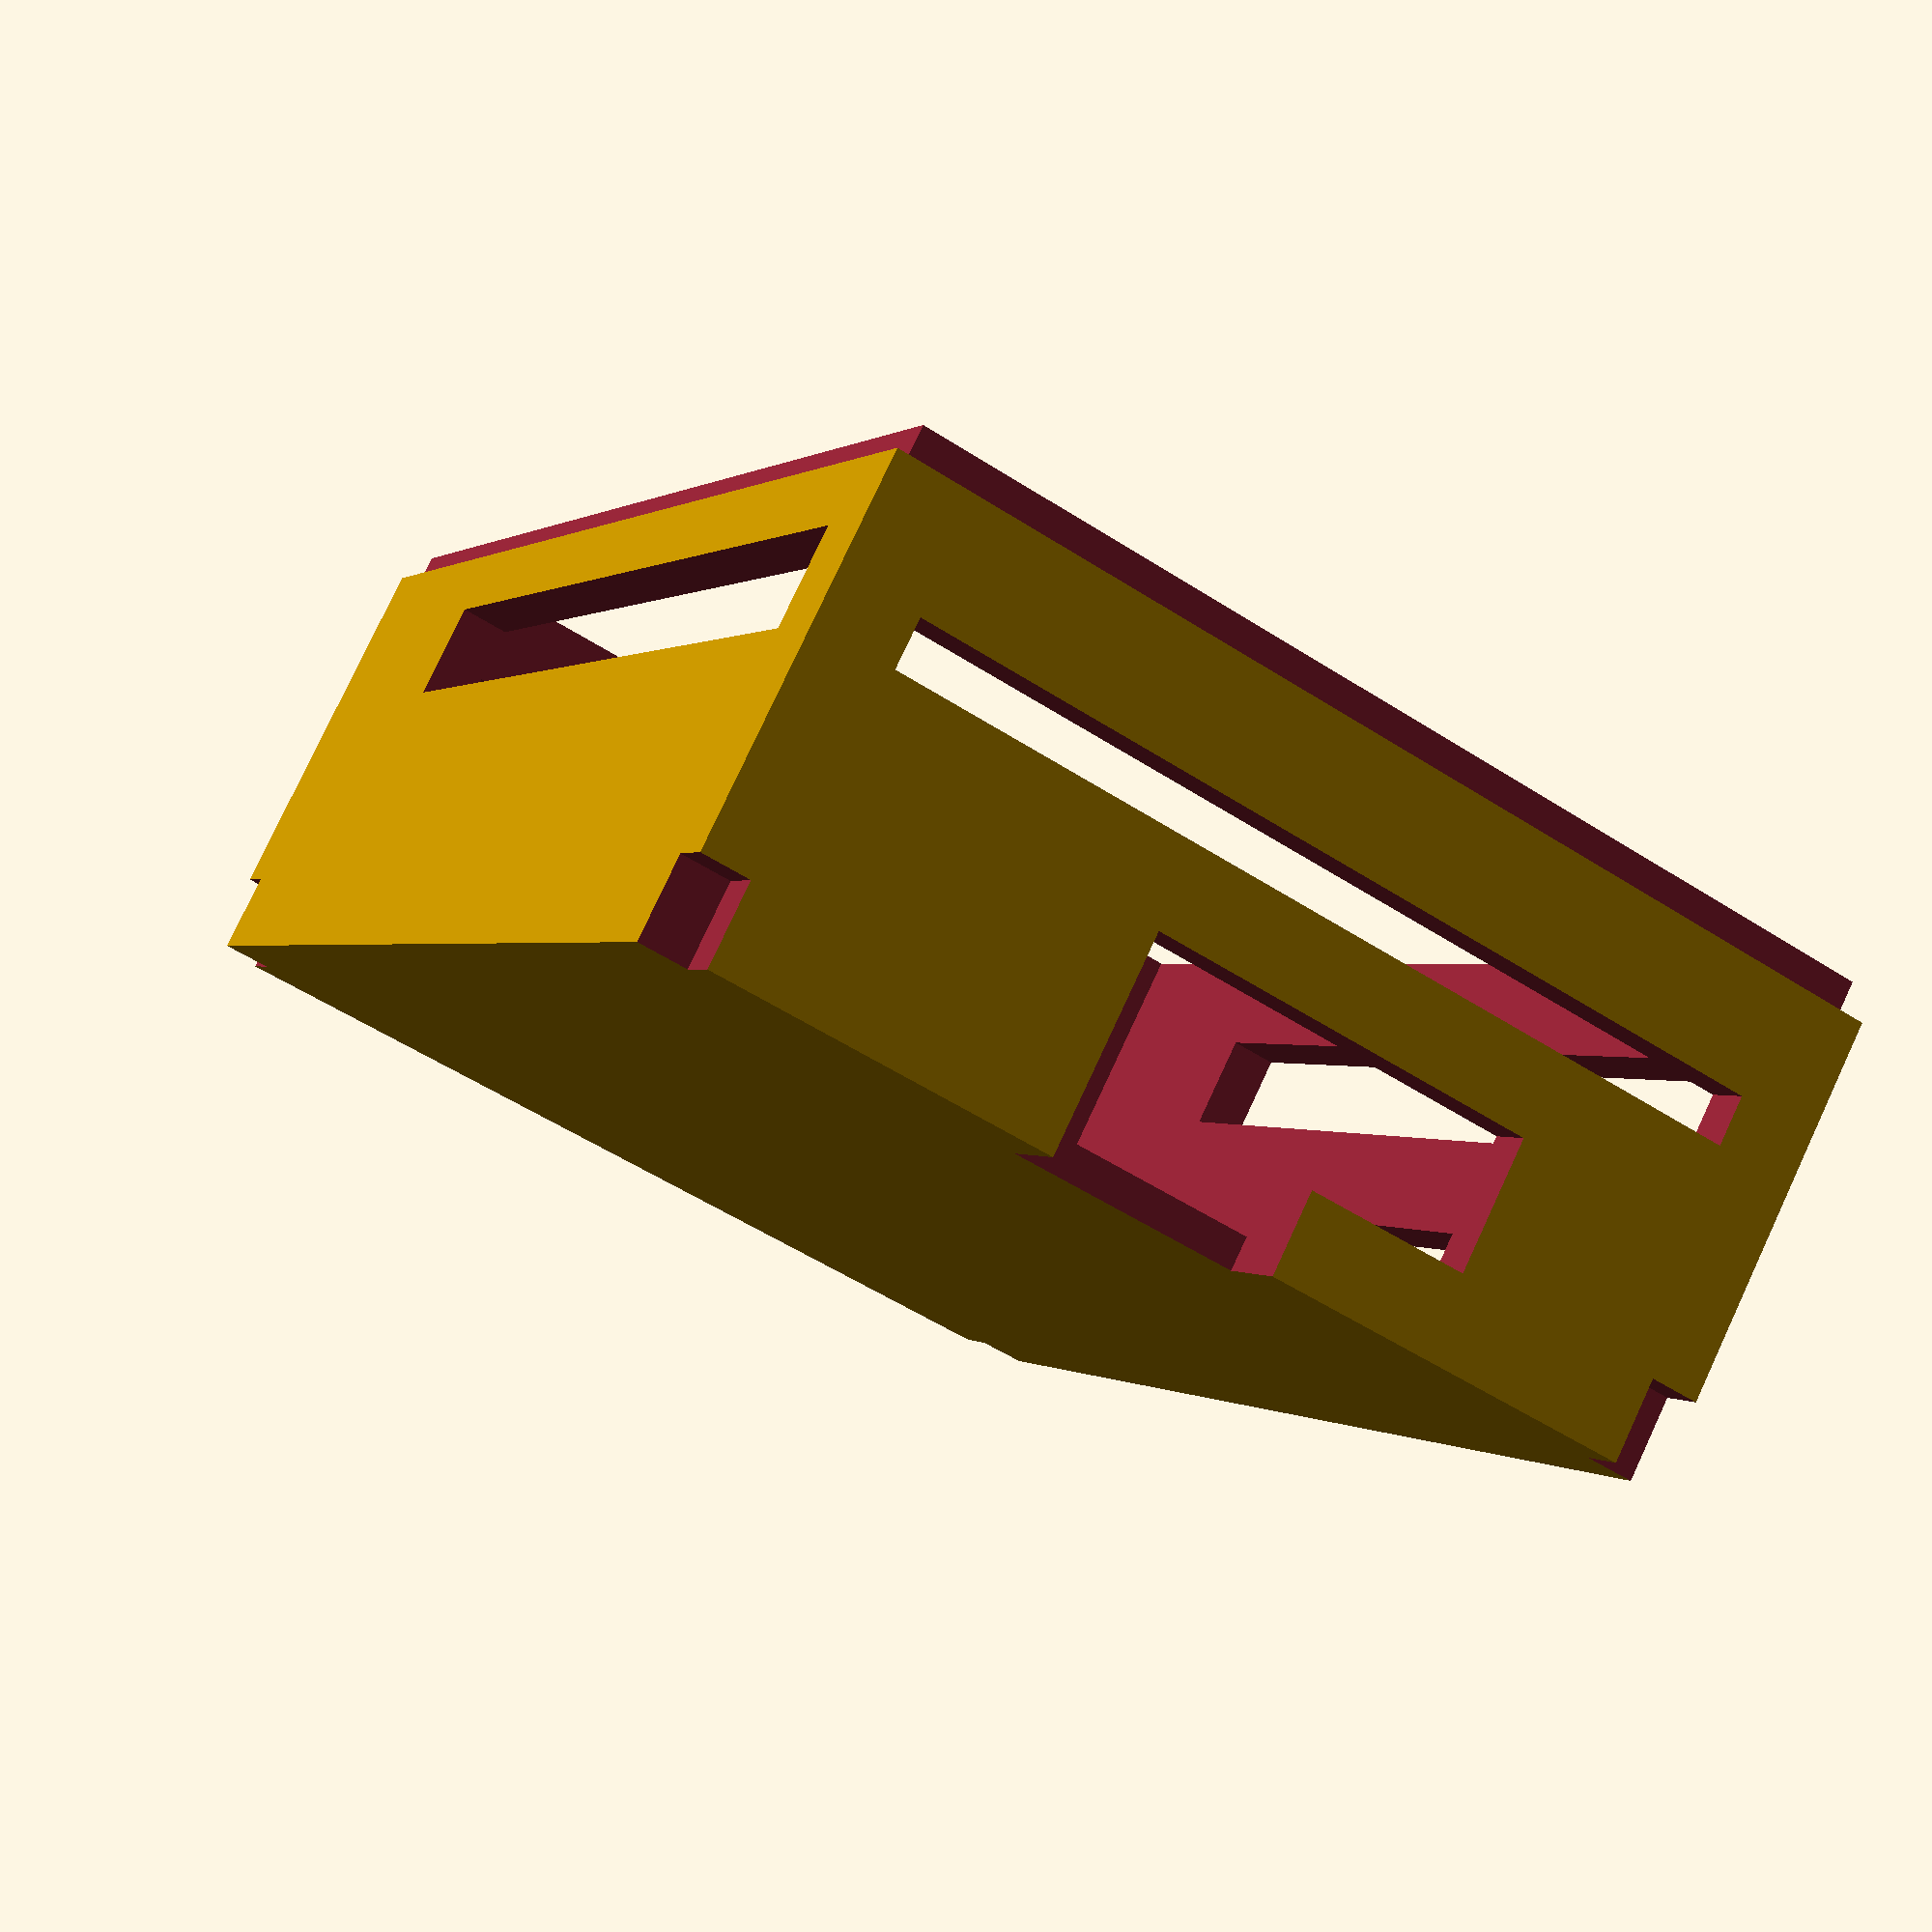
<openscad>
Wall=3;
LengthX=91;
WidthY=64;
HightZ=30;
DW=Wall*2;

difference()
{
  cube([LengthX,WidthY,HightZ]); //Base box
  translate([Wall,Wall,Wall]) cube([LengthX-DW,WidthY-DW,HightZ]); //Base cutour
  translate([Wall,Wall,Wall-1]) cube([10,58,6]);
  translate([60,Wall,Wall-1]) cube([10,58,6]);
  translate([85,6,6]) cube([10,55,14]);
  translate([85,25,6]) cube([10,36,18]);
  translate([6,-5,4]) cube([42,10,8]);
  translate([-5,16,5]) cube([10,24,8]);
  translate([-5,26,-5]) cube([10,14,11]);
  translate([-5,5,18]) cube([10,54,3]);
  translate([5,-5,18]) cube([65,75,6]);
  translate([-1,-1,-1]) cube([4,4,6]);
  translate([88,-1,-1]) cube([4,4,6]);
  translate([-1,61,-1]) cube([4,4,6]);
  translate([88,61,-1]) cube([4,4,6]);
  translate([-1,-1,28]) cube([95,2,6]);
  translate([-1,-1,28]) cube([2,66,6]);
  translate([-1,63,28]) cube([95,2,6]);
  translate([90,-1,28]) cube([2,66,6]);
}

</openscad>
<views>
elev=281.0 azim=65.1 roll=205.0 proj=p view=solid
</views>
